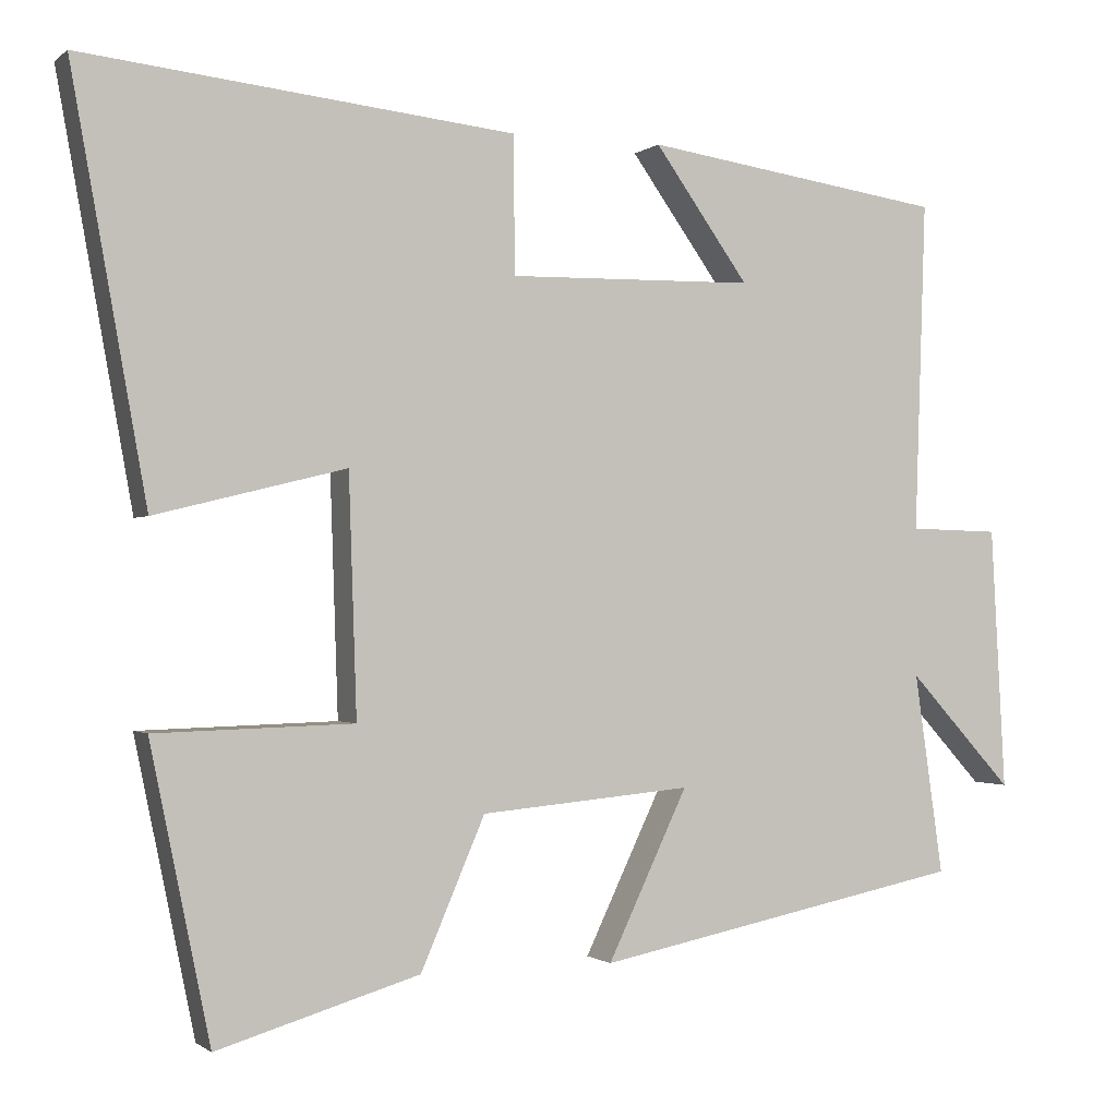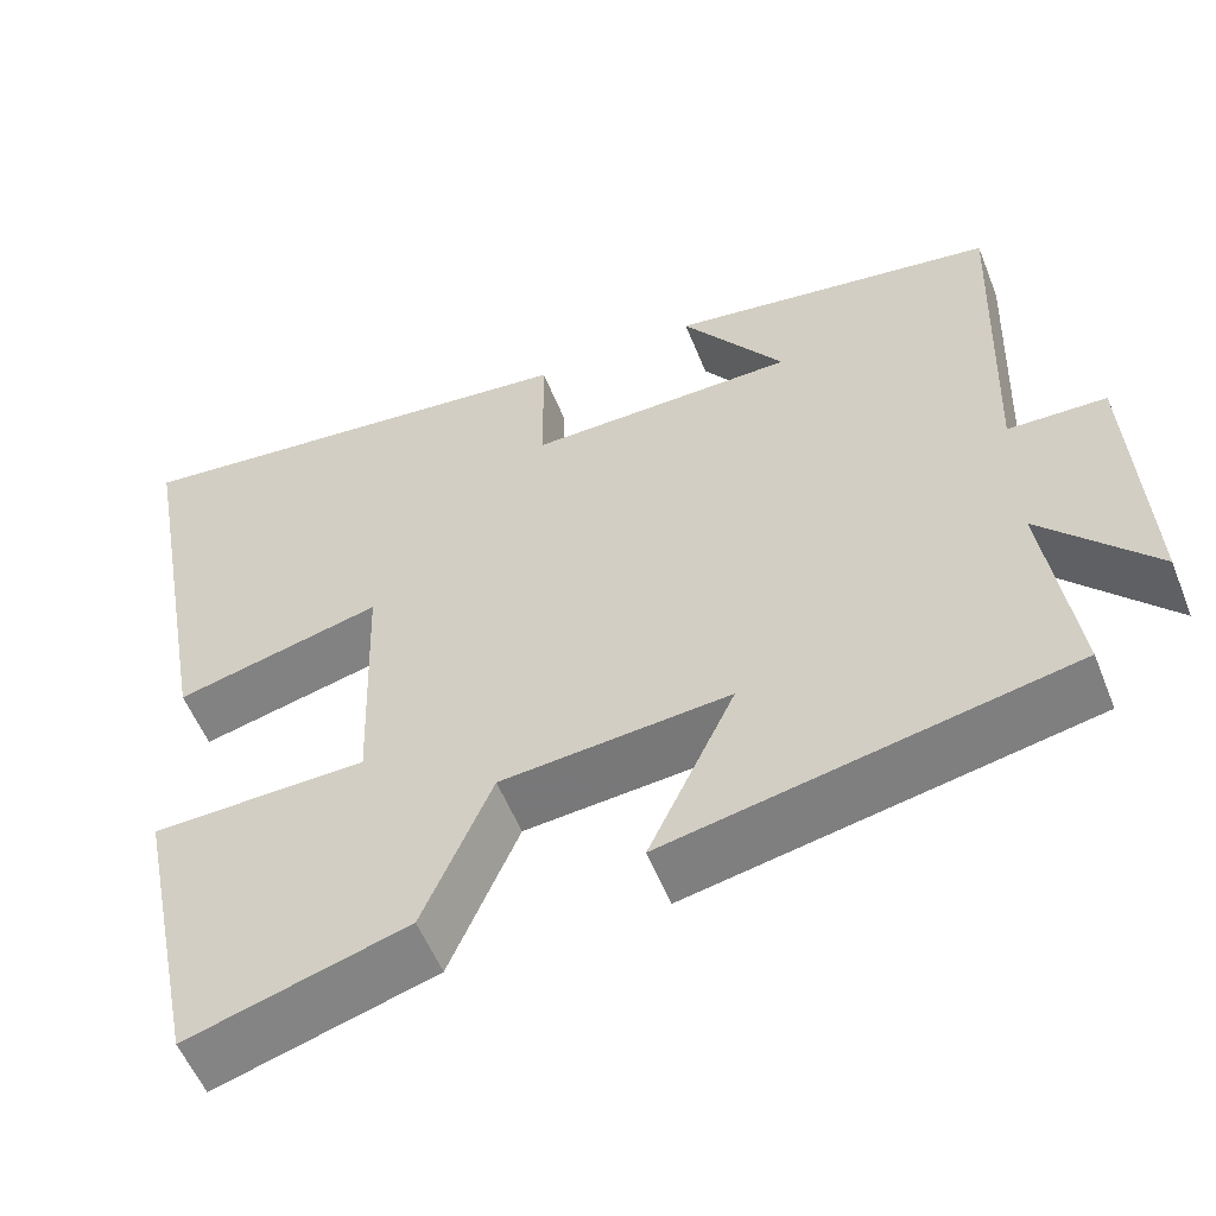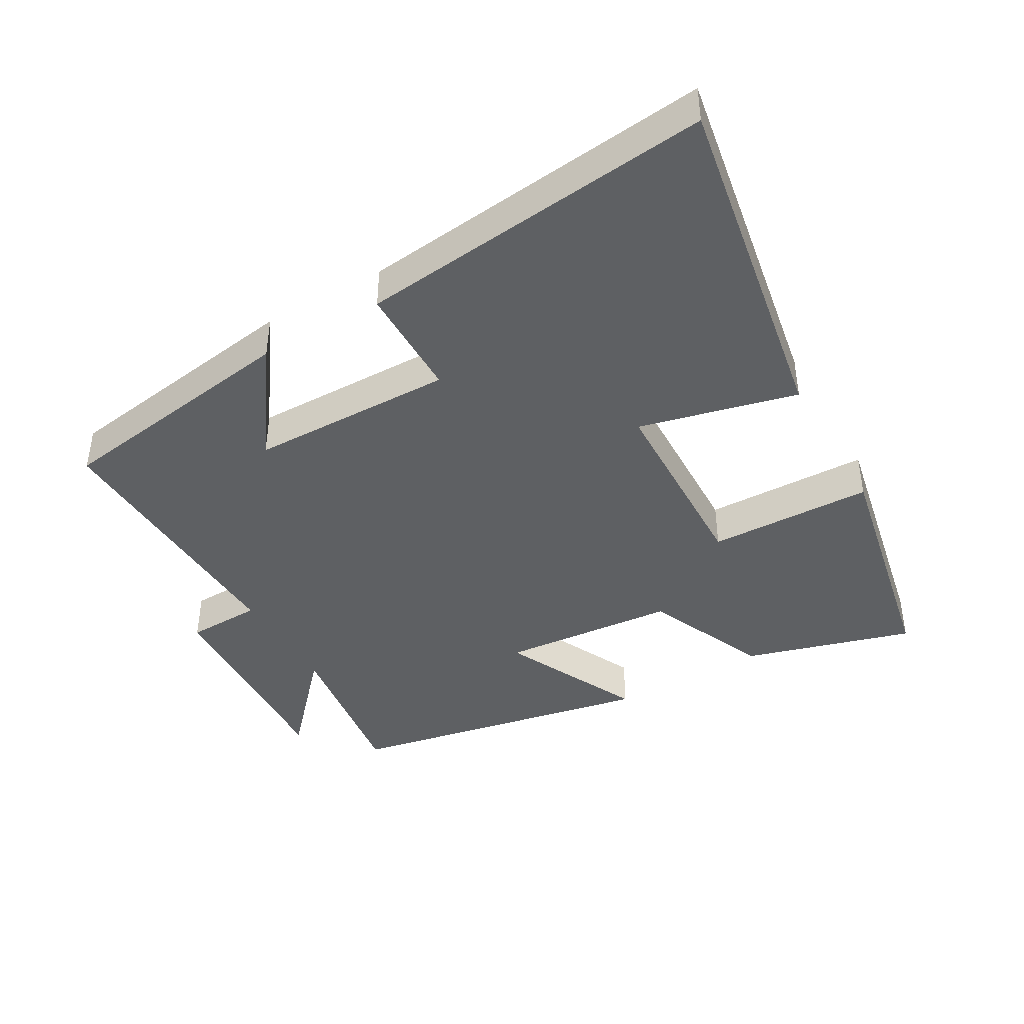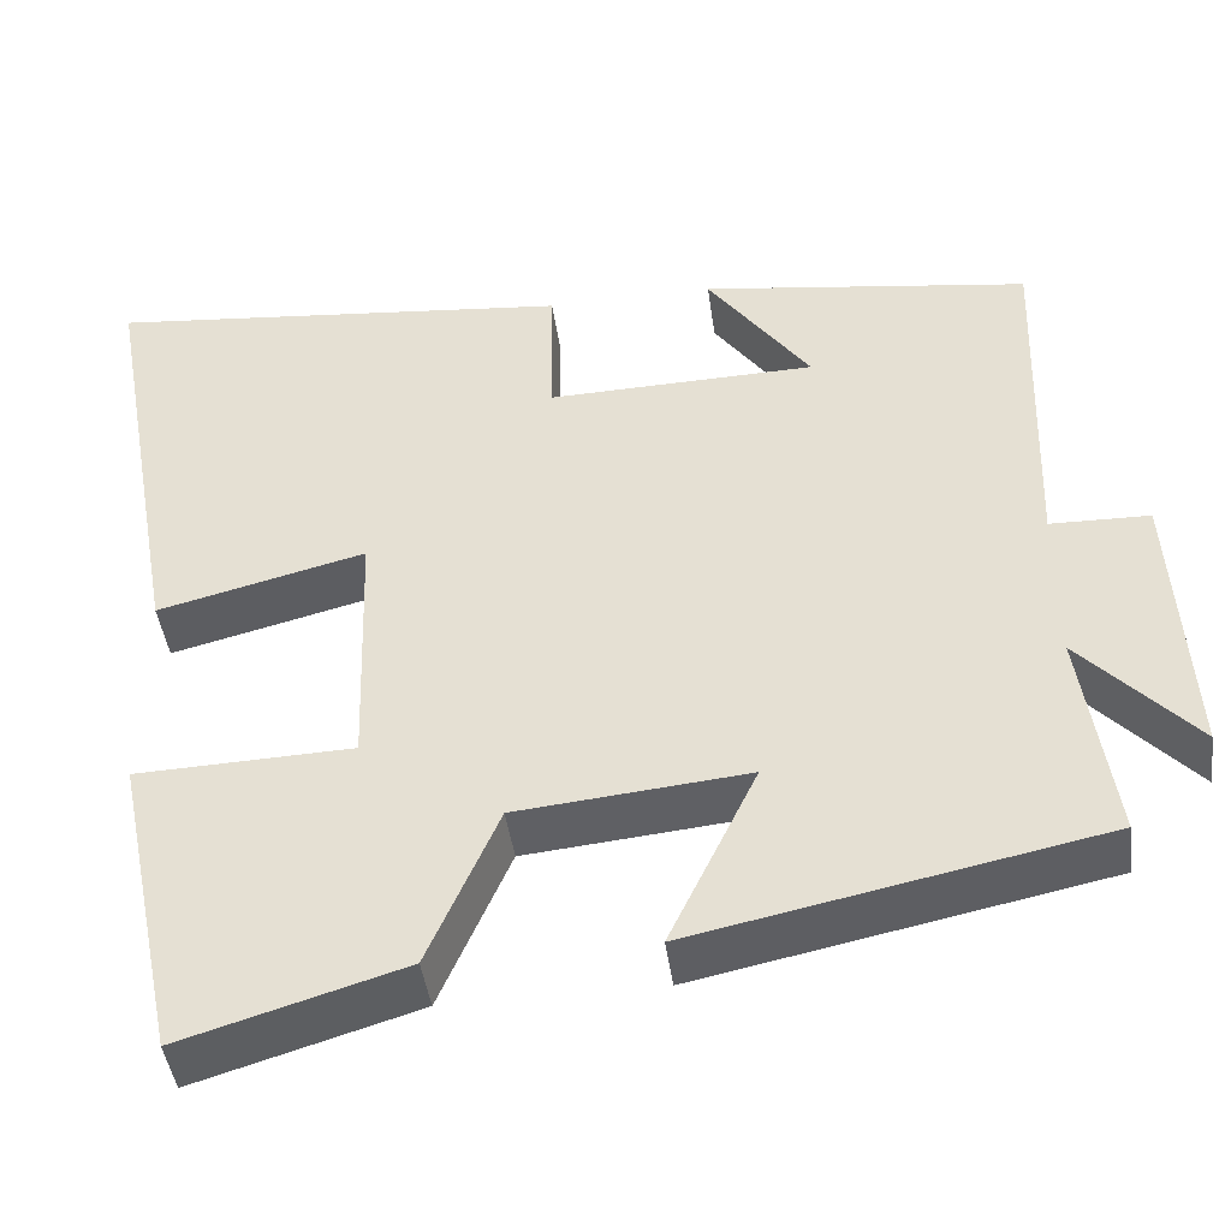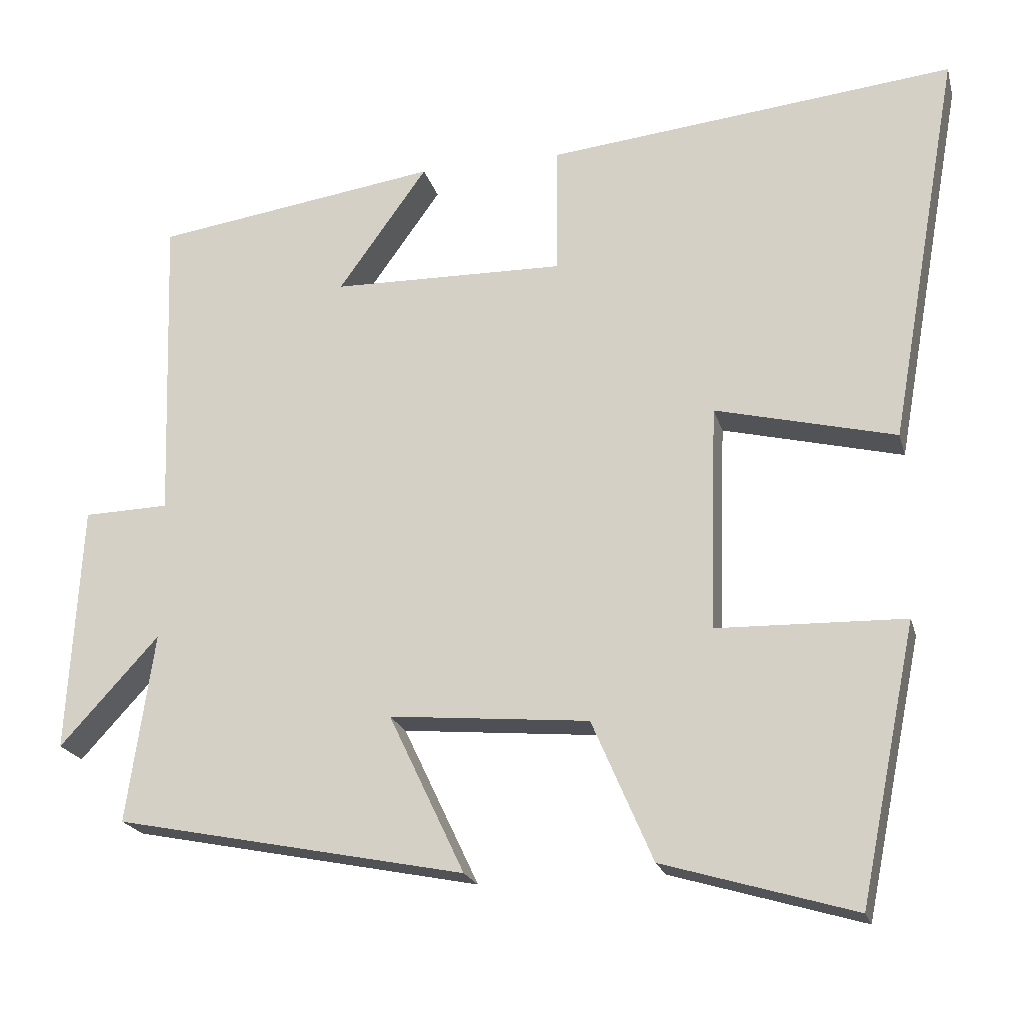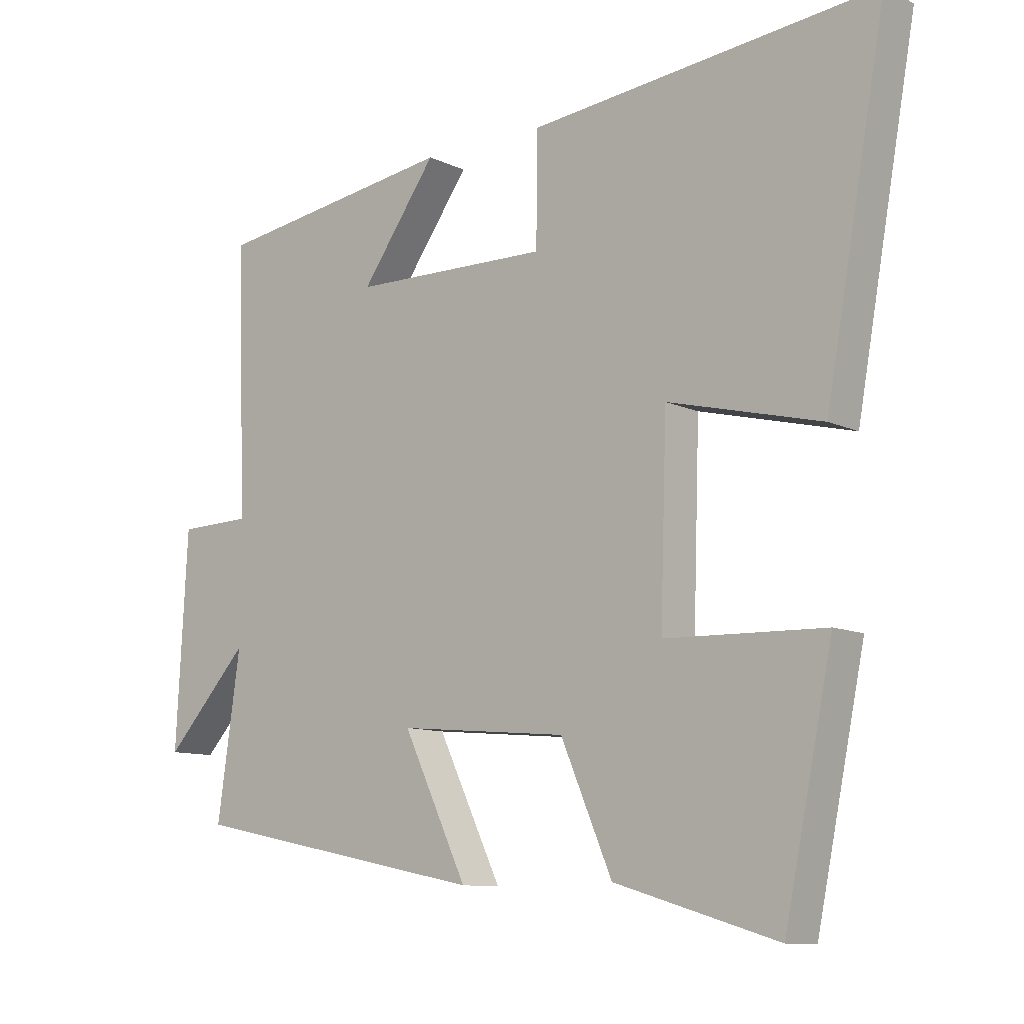
<metadata>
{"format":"obj","ext":"obj","renderer":"f3d","projection":"perspective","resolution":1024,"background":"white","views":[{"elev":-1.0,"azim":157.1,"up":"+Z"},{"elev":-55.2,"azim":-158.5,"up":"+Z"},{"elev":-42.3,"azim":30.1,"up":"+Y"},{"elev":-44.7,"azim":-172.1,"up":"+Z"},{"elev":-20.7,"azim":14.2,"up":"+Z"},{"elev":-10.2,"azim":40.0,"up":"+Z"}]}
</metadata>
<code>
v 0.425 0.07 -0.575
v 0.172 0.07 -0.5
v 0.092 0.07 -0.314
v -0.172 0.07 -0.29
v -0.072 0.07 -0.5
v -0.536 0.07 -0.407
v -0.5 0.07 -0.156
v -0.631 0.07 -0.299
v -0.613 0.07 0.029
v -0.5 0.07 0.032
v -0.514 0.07 0.445
v -0.137 0.07 0.5
v -0.255 0.07 0.335
v 0.053 0.07 0.329
v 0.055 0.07 0.5
v 0.594 0.07 0.557
v 0.5 0.07 0.035
v 0.262 0.07 0.094
v 0.252 0.07 -0.204
v 0.5 0.07 -0.211
v 0.425 0 -0.575
v 0.172 0 -0.5
v 0.092 0 -0.314
v -0.172 0 -0.29
v -0.072 0 -0.5
v -0.536 0 -0.407
v -0.5 0 -0.156
v -0.631 0 -0.299
v -0.613 0 0.029
v -0.5 0 0.032
v -0.514 0 0.445
v -0.137 0 0.5
v -0.255 0 0.335
v 0.053 0 0.329
v 0.055 0 0.5
v 0.594 0 0.557
v 0.5 0 0.035
v 0.262 0 0.094
v 0.252 0 -0.204
v 0.5 0 -0.211
f 1 2 3
f 20 1 3
f 19 20 3
f 18 19 3 4
f 16 17 18
f 15 16 18
f 14 15 18
f 13 14 18 4
f 10 11 12 13
f 10 13 4
f 7 8 9 10
f 7 10 4 5
f 5 6 7
f 23 22 21
f 23 21 40
f 23 40 39
f 24 23 39 38
f 38 37 36
f 38 36 35
f 38 35 34
f 24 38 34 33
f 33 32 31 30
f 24 33 30
f 30 29 28 27
f 25 24 30 27
f 27 26 25
f 1 21 22 2
f 2 22 23 3
f 3 23 24 4
f 4 24 25 5
f 5 25 26 6
f 6 26 27 7
f 7 27 28 8
f 8 28 29 9
f 9 29 30 10
f 10 30 31 11
f 11 31 32 12
f 12 32 33 13
f 13 33 34 14
f 14 34 35 15
f 15 35 36 16
f 16 36 37 17
f 17 37 38 18
f 18 38 39 19
f 19 39 40 20
f 20 40 21 1

</code>
